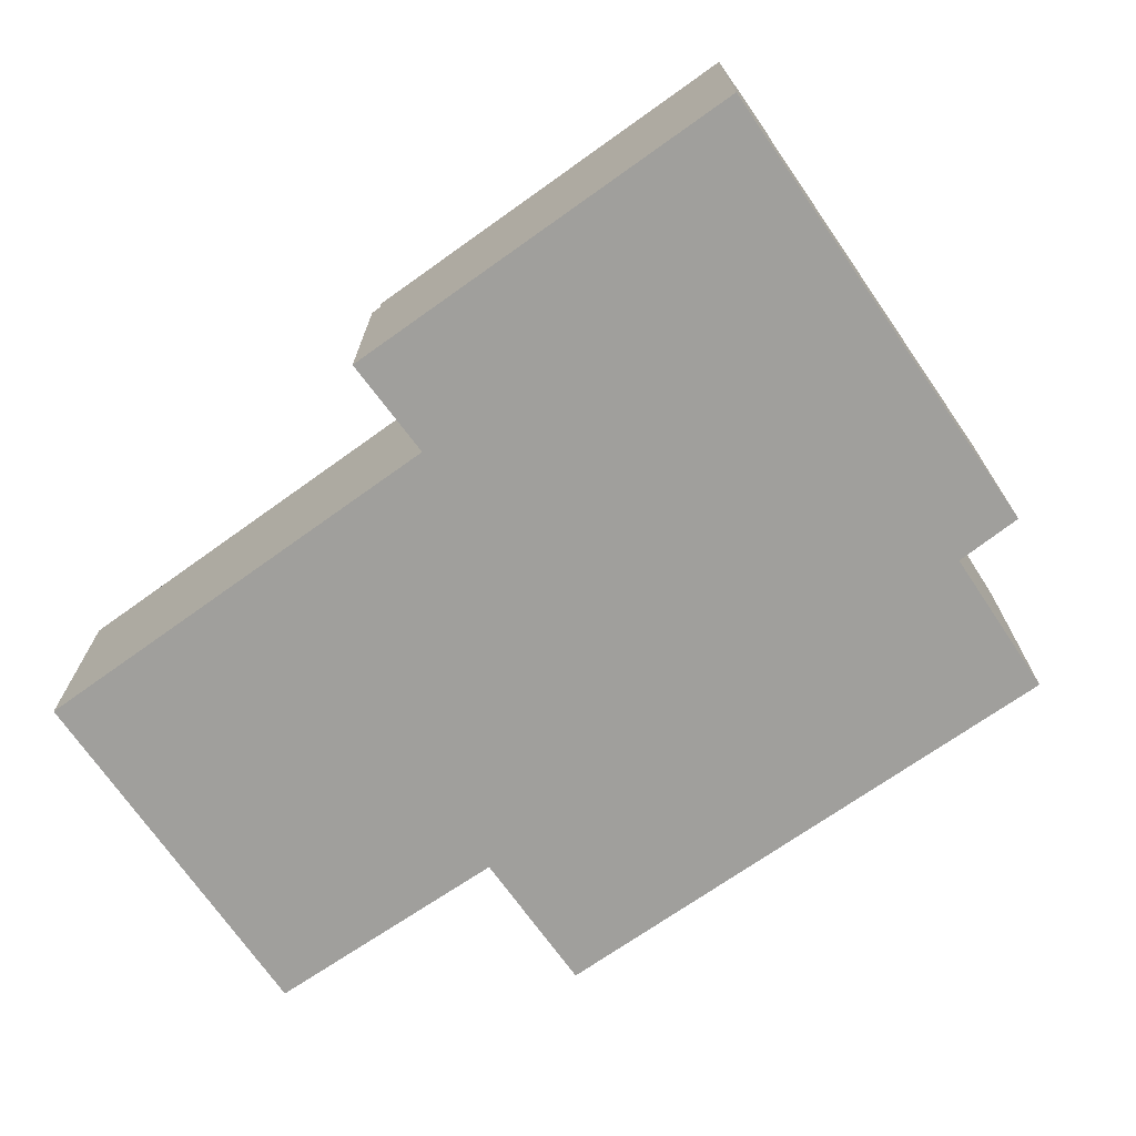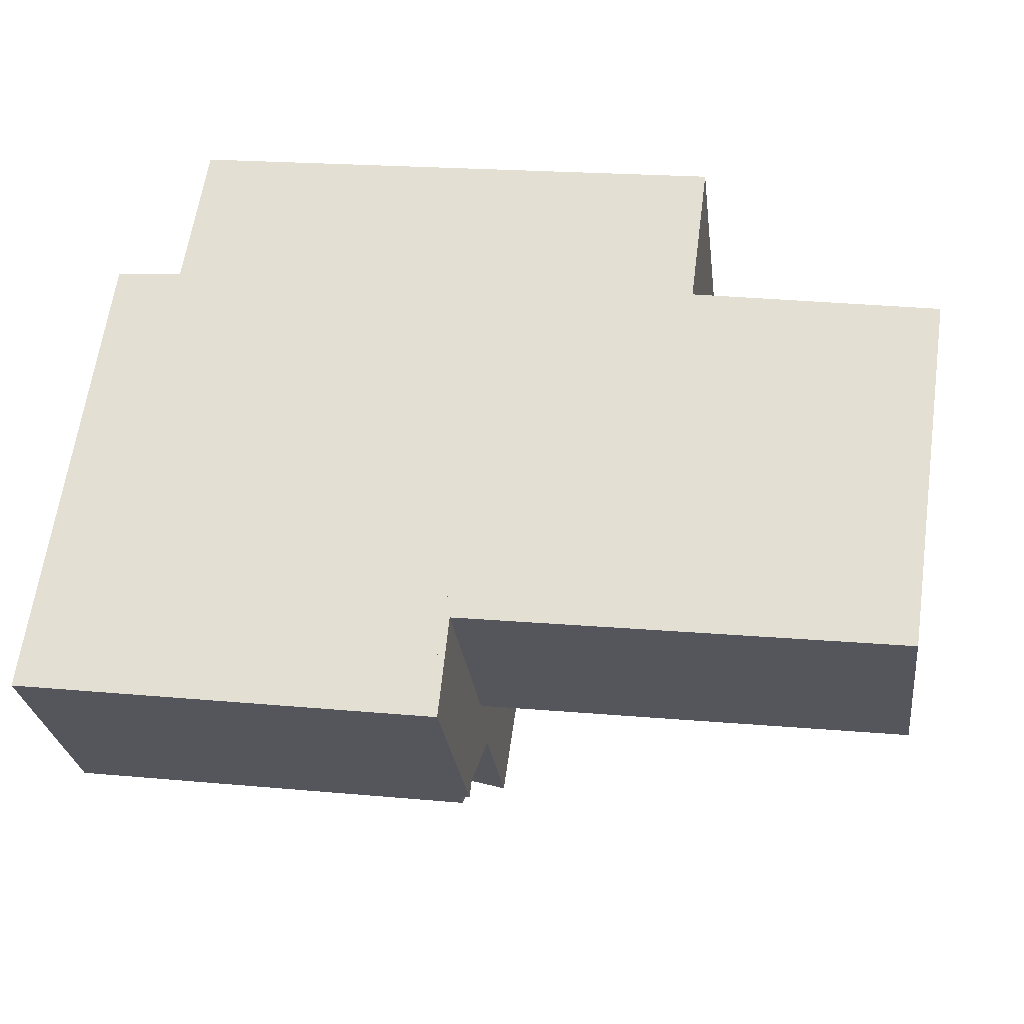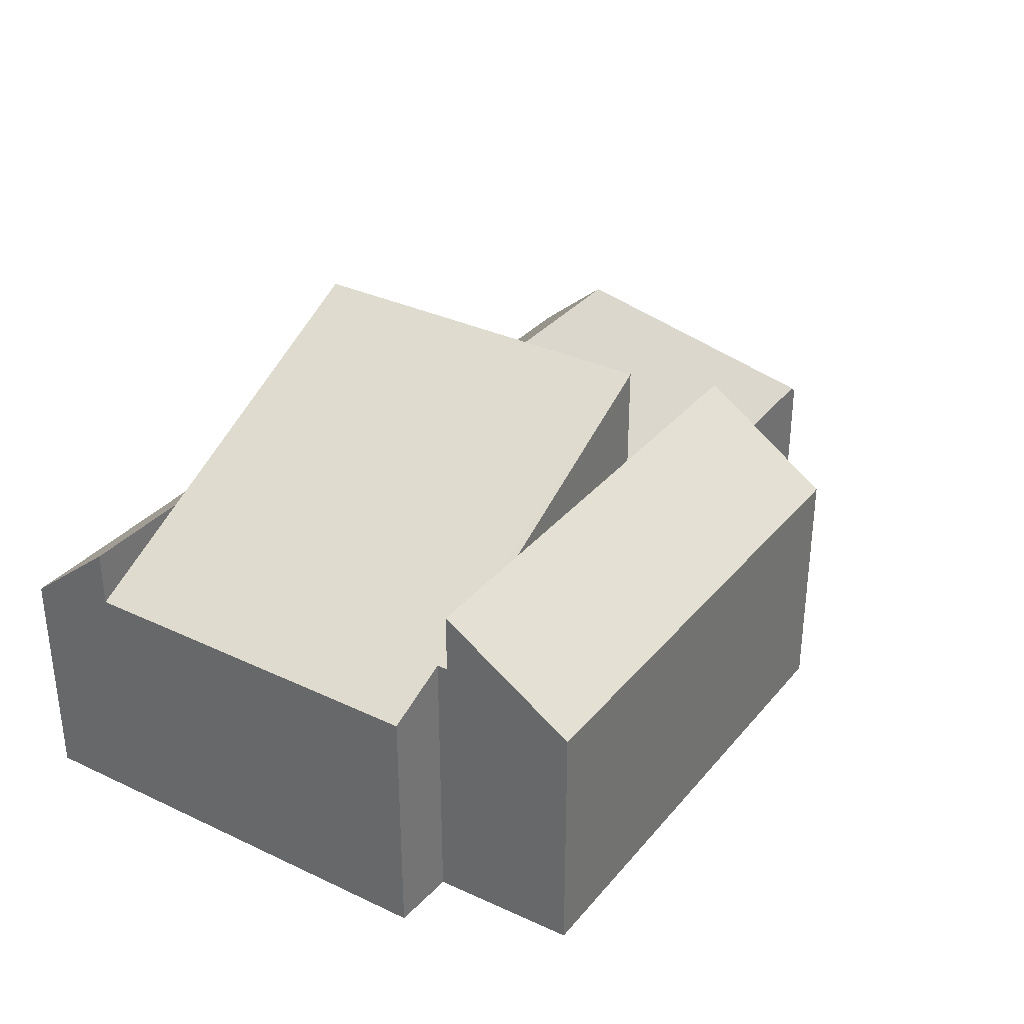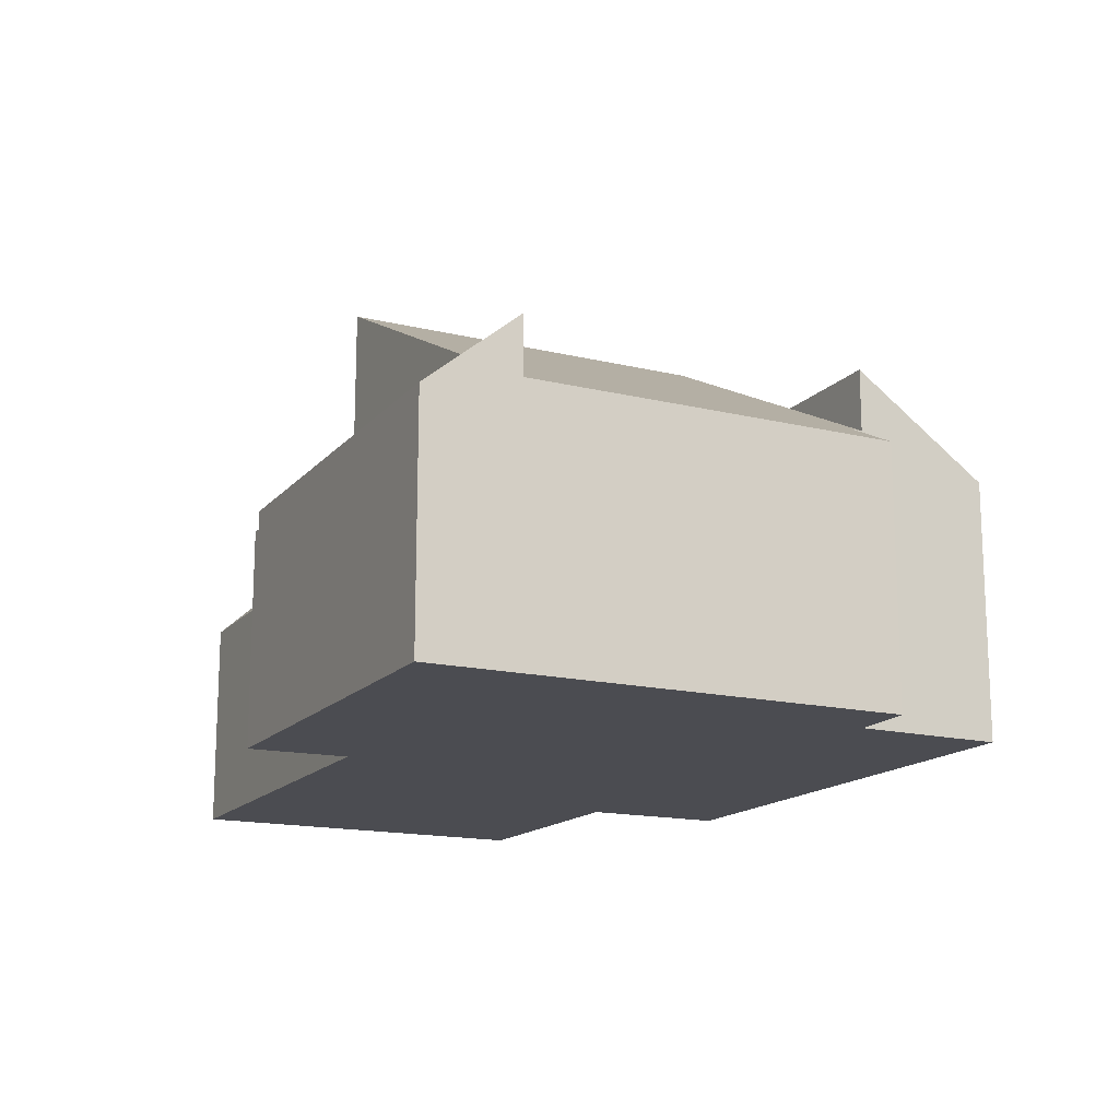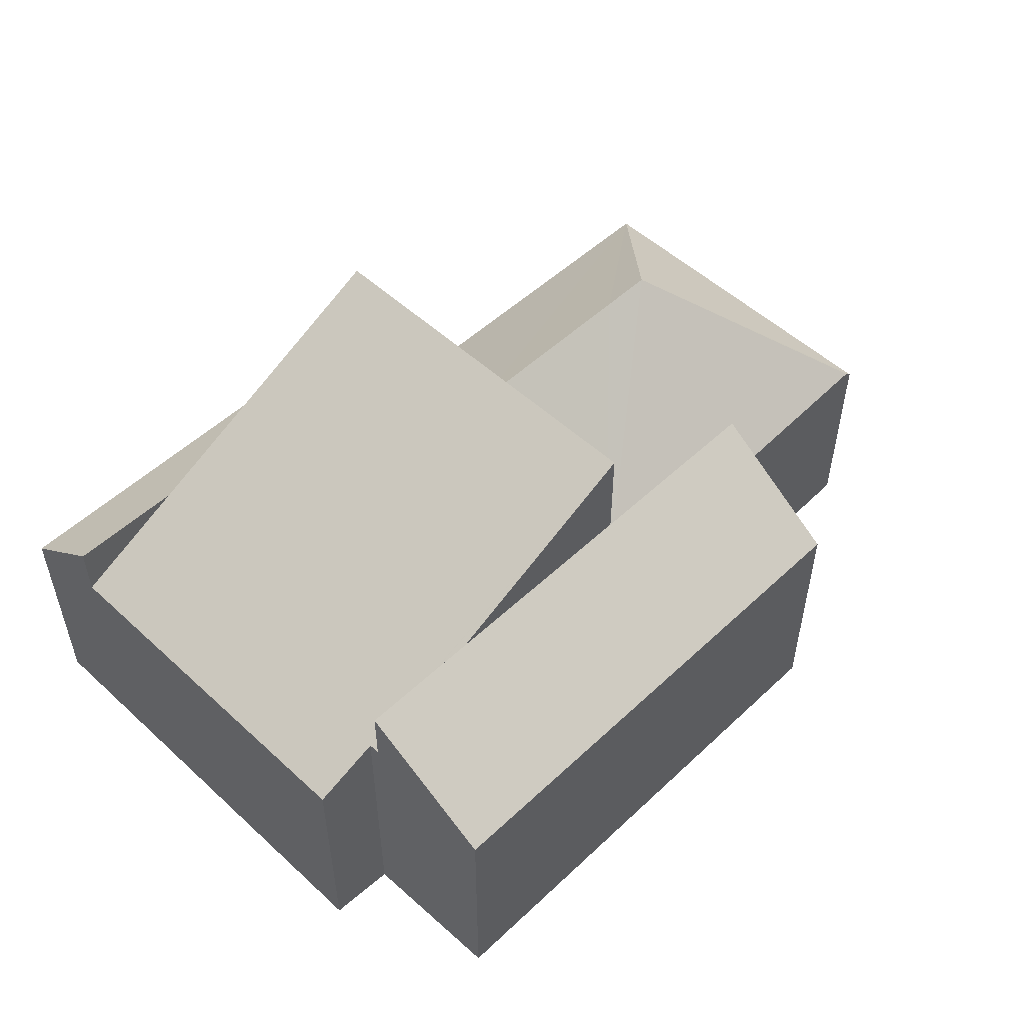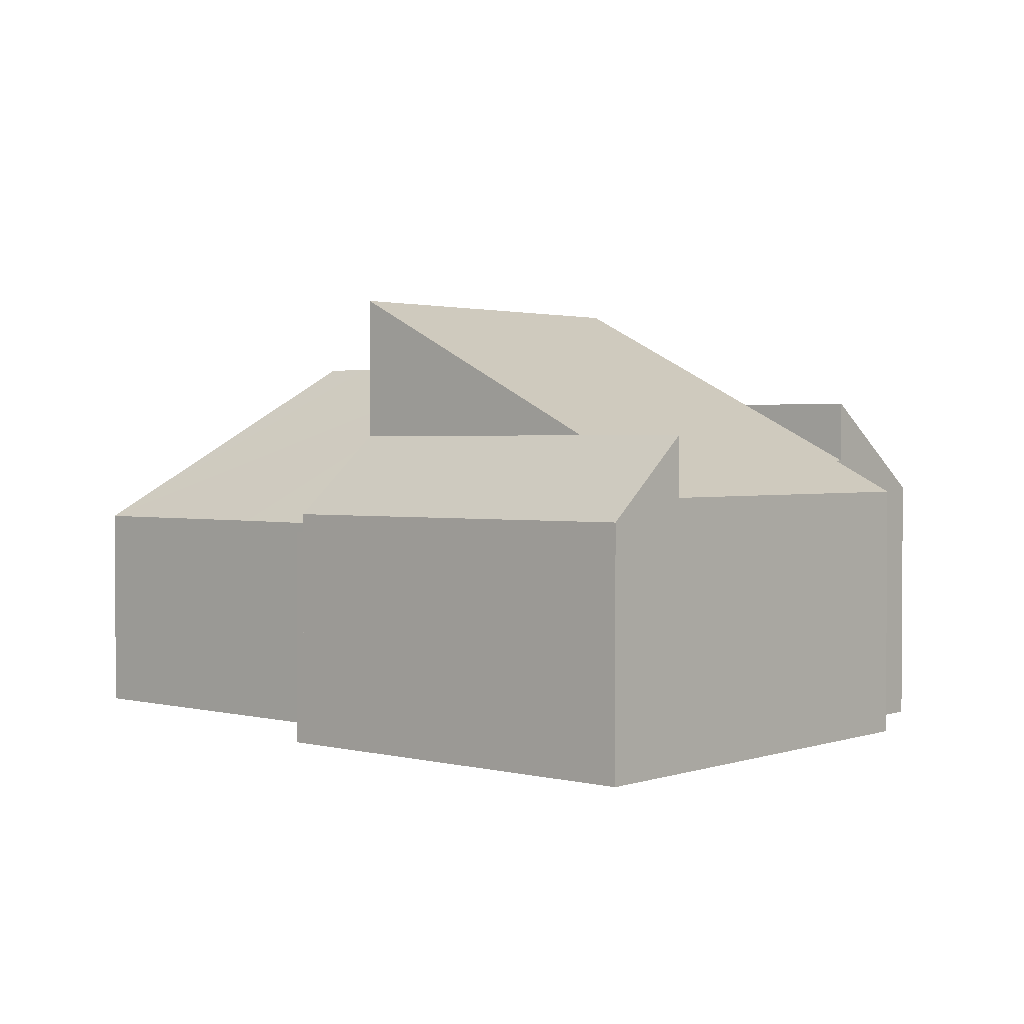
<metadata>
{"format":"obj","ext":"obj","renderer":"f3d","projection":"perspective","resolution":1024,"background":"white","views":[{"elev":-71.2,"azim":-137.2,"up":"+Y"},{"elev":-27.6,"azim":7.0,"up":"+Z"},{"elev":33.4,"azim":-49.1,"up":"+Y"},{"elev":-15.5,"azim":-108.8,"up":"+Y"},{"elev":53.3,"azim":-37.5,"up":"+Y"},{"elev":1.9,"azim":-131.3,"up":"+Y"}]}
</metadata>
<code>
v  0 6.083 3.725e-16
v  10.73 8.094 1.15
v  10.38 6.038 -1.335
v  3.358 8.094 2.059
v  0.342 8.094 2.431
v  0.342 -1.489e-16 2.431
v  10.73 -7.042e-17 1.15
v  3.358 -1.261e-16 2.059
v  10.38 8.175e-17 -1.335
v  0 0 0
v  1.687 6.578 11.99
v  0.342 6.598 2.431
v  10.73 11.75 1.15
v  11.45 11.75 6.055
v  12.16 11.75 10.96
v  3.384 7.416 11.84
v  6.631 9.009 11.7
v  3.428 7.418 12.12
v  12.16 -6.712e-16 10.96
v  11.45 -3.708e-16 6.055
v  1.687 -7.343e-16 11.99
v  3.428 -7.422e-16 12.12
v  3.384 -7.252e-16 11.84
v  6.631 -7.161e-16 11.7
v  17.95 10.15 5.222
v  23.39 5.656 9.155
v  22.03 5.659 -0.143
v  23.19 5.851 9.186
v  10.73 5.557 1.15
v  10.89 5.651 1.231
v  10.88 5.558 1.131
v  11.45 10.16 6.055
v  15.89 5.662 0.614
v  16.59 10.15 5.396
v  10.38 5.563 -1.335
v  10.62 5.563 -1.367
v  17.28 5.755 10.08
v  17.14 5.752 10.1
v  12.16 5.557 10.96
v  17.16 5.568 10.3
v  23.39 -5.606e-16 9.155
v  23.19 -5.625e-16 9.186
v  17.28 -6.171e-16 10.08
v  17.14 -6.184e-16 10.1
v  17.16 -6.304e-16 10.3
v  22.03 8.756e-18 -0.143
v  10.89 -7.538e-17 1.231
v  10.62 8.37e-17 -1.367
v  10.88 -6.925e-17 1.131
v  15.89 -3.76e-17 0.614
v  3.981 6.602 15.62
v  3.428 9.009 12.12
v  12.66 6.602 14.46
v  12.16 9.009 10.96
v  17.16 9.009 10.3
v  17.62 6.602 13.8
v  3.981 -9.562e-16 15.62
v  12.66 -8.855e-16 14.46
v  17.62 -8.453e-16 13.8
g defaultobject
f 1 2 3
f 2 1 4
f 4 1 5
f 6 4 5
f 4 6 2
f 2 6 7
f 7 6 8
f 7 3 2
f 3 7 9
f 3 10 1
f 10 3 9
f 1 6 5
f 6 1 10
f 8 9 7
f 9 8 10
f 10 8 6
f 11 4 12
f 4 11 13
f 13 11 14
f 14 11 15
f 15 11 16
f 15 16 17
f 17 16 18
f 19 14 15
f 14 19 13
f 13 19 7
f 7 19 20
f 4 6 12
f 6 4 13
f 6 13 8
f 8 13 7
f 6 11 12
f 11 6 21
f 16 22 18
f 22 16 23
f 11 23 16
f 23 11 21
f 17 19 15
f 19 17 18
f 19 18 24
f 24 18 22
f 22 23 24
f 20 8 7
f 8 20 19
f 8 19 24
f 8 24 6
f 6 24 23
f 6 23 21
f 25 26 27
f 26 25 28
f 29 30 31
f 30 29 32
f 30 32 33
f 33 32 27
f 27 32 34
f 27 34 25
f 35 31 36
f 31 35 29
f 25 37 28
f 37 25 38
f 38 39 40
f 39 38 25
f 39 25 34
f 39 34 32
f 28 41 26
f 41 28 37
f 41 37 42
f 42 37 43
f 43 37 38
f 43 38 44
f 39 45 40
f 45 39 19
f 26 46 27
f 46 26 41
f 47 31 30
f 31 47 36
f 36 47 48
f 48 47 49
f 40 44 38
f 44 40 45
f 46 33 27
f 33 46 50
f 33 50 30
f 30 50 47
f 48 35 36
f 35 48 9
f 9 29 35
f 29 9 32
f 32 9 39
f 39 9 7
f 39 7 20
f 39 20 19
f 7 47 20
f 47 7 49
f 49 7 9
f 49 9 48
f 20 45 19
f 45 20 44
f 44 20 43
f 43 20 42
f 42 20 41
f 41 20 46
f 46 20 47
f 46 47 50
f 51 17 52
f 17 51 53
f 17 53 54
f 54 53 55
f 55 53 56
f 57 53 51
f 53 57 58
f 53 58 56
f 56 58 59
f 56 45 55
f 45 56 59
f 45 54 55
f 54 45 17
f 17 45 19
f 17 19 52
f 52 19 24
f 52 24 22
f 22 51 52
f 51 22 57
f 58 45 59
f 45 58 19
f 19 58 57
f 19 57 24
f 24 57 22

</code>
